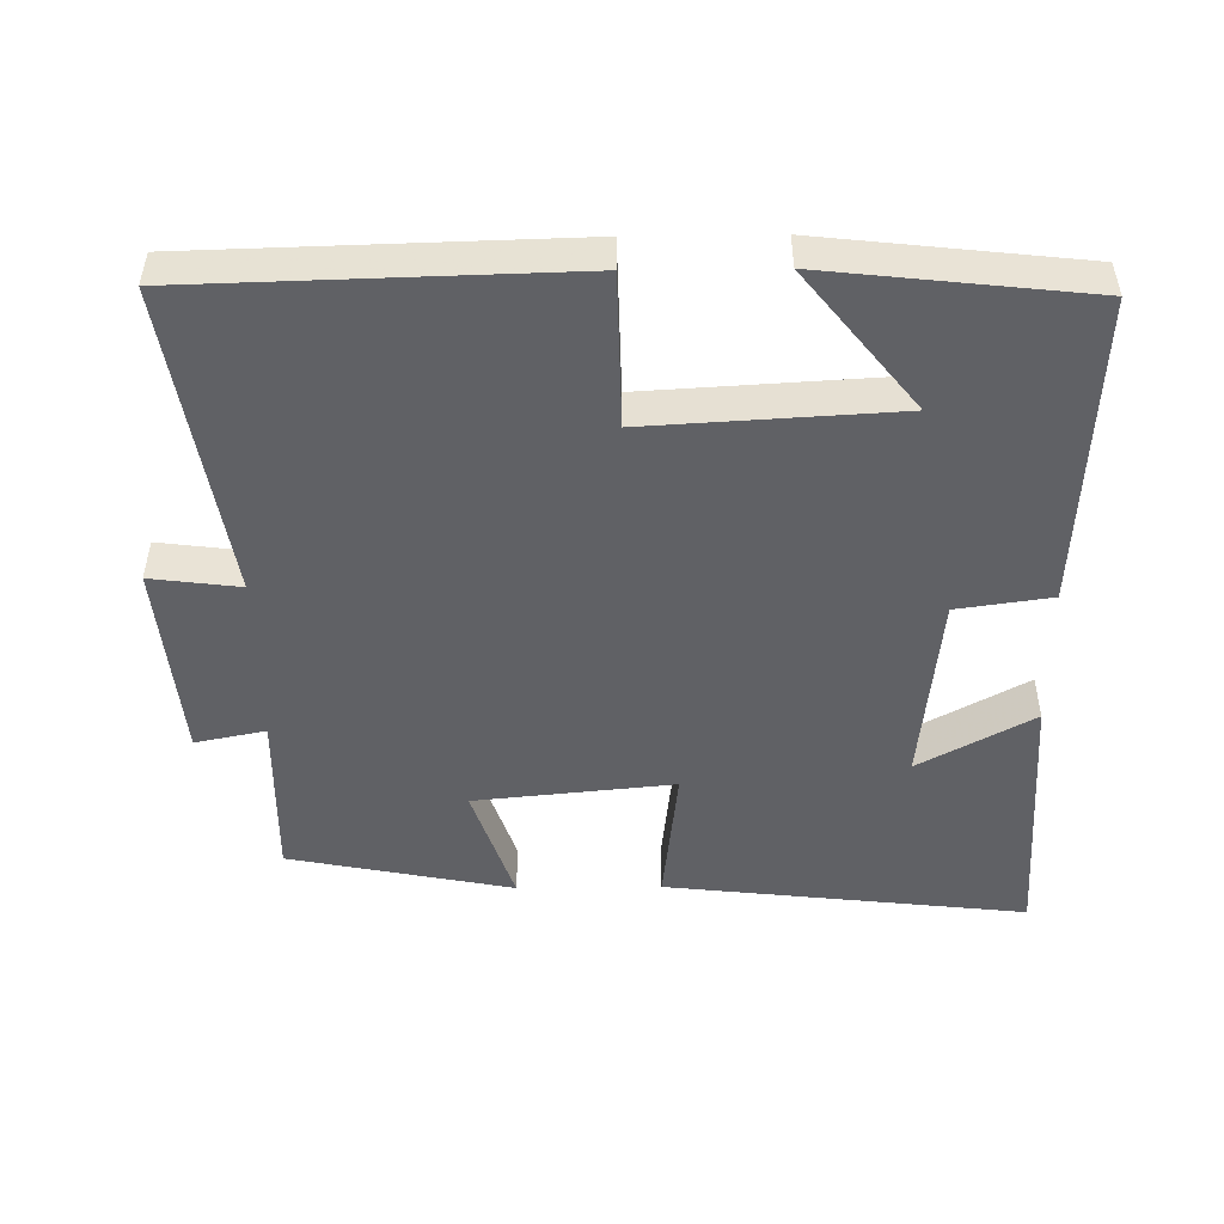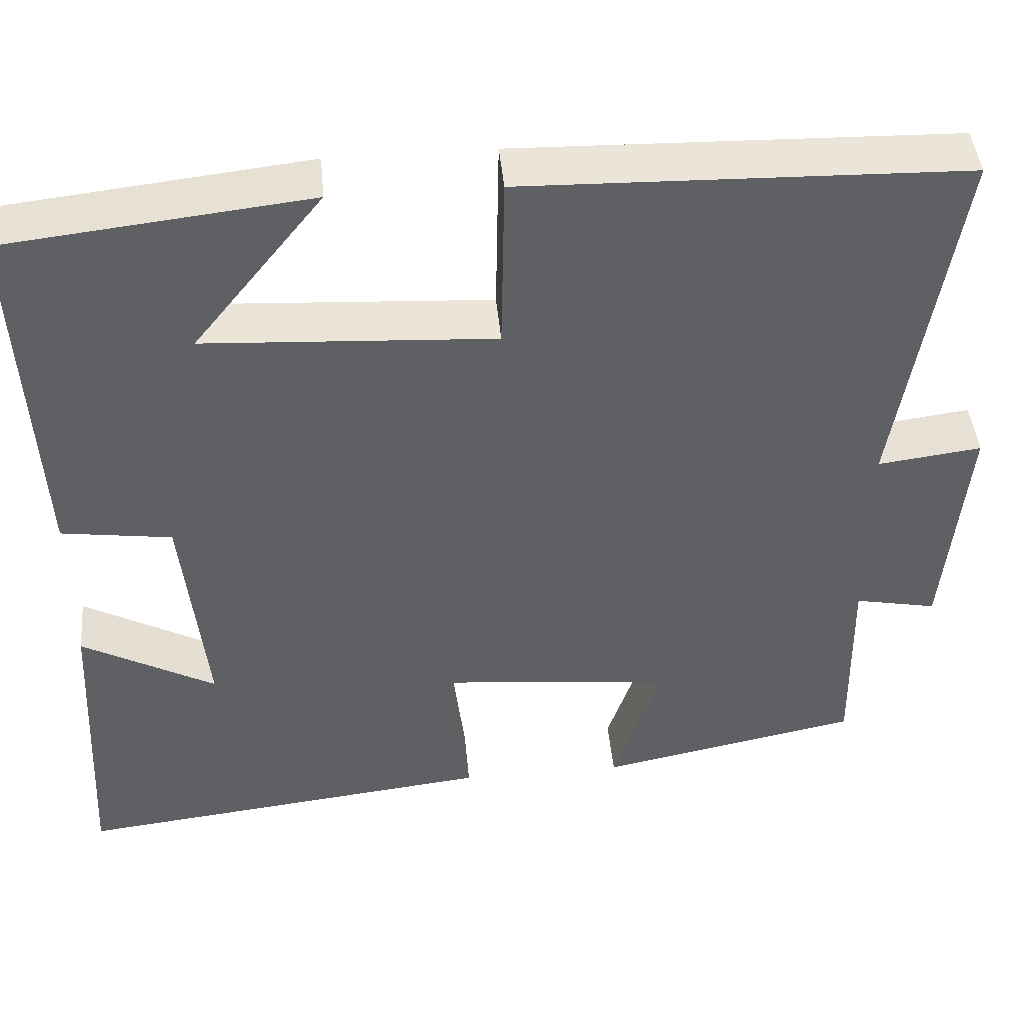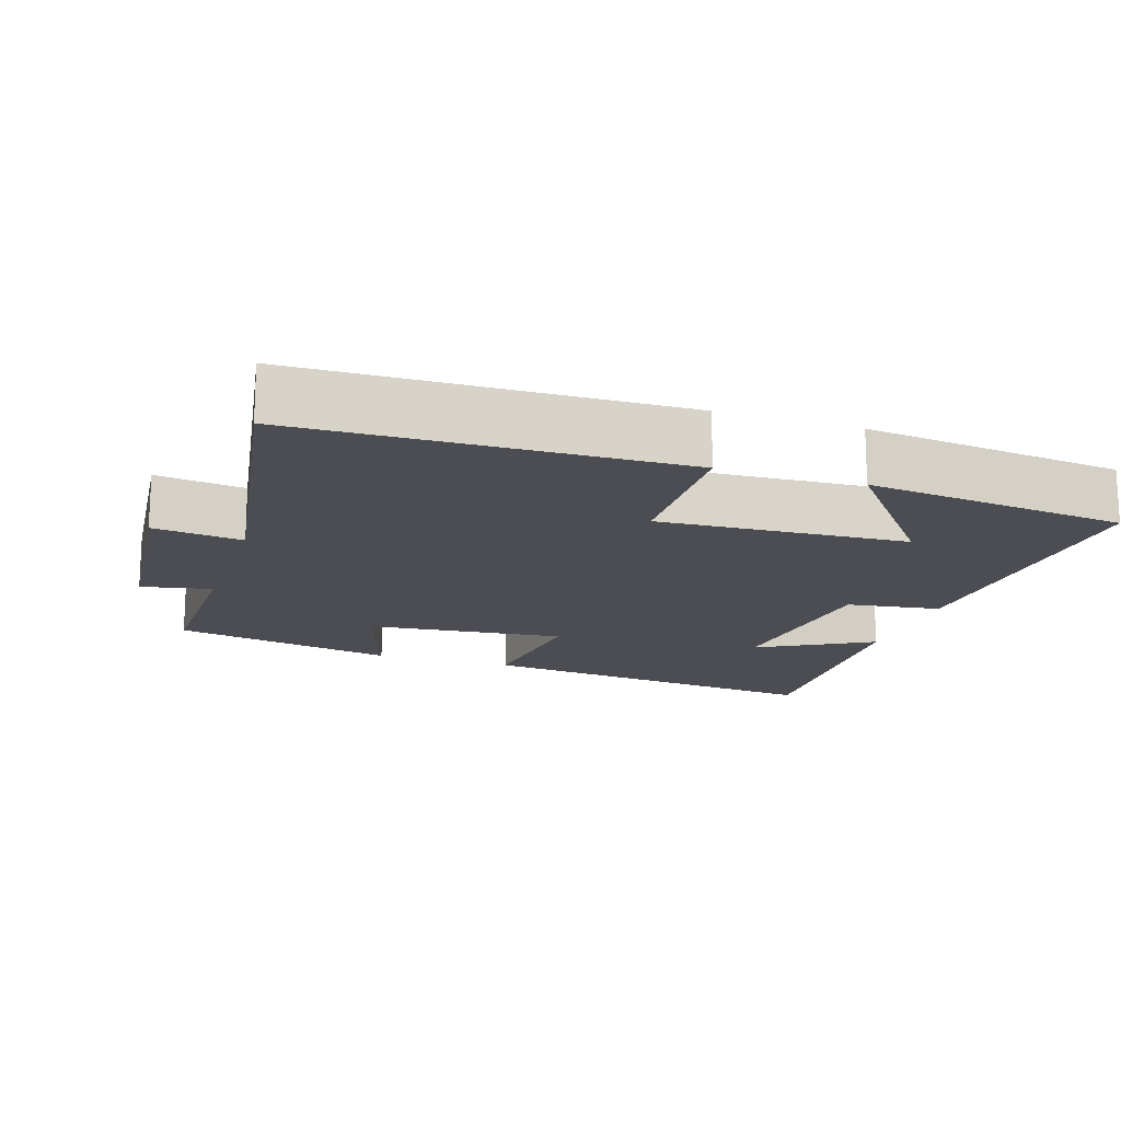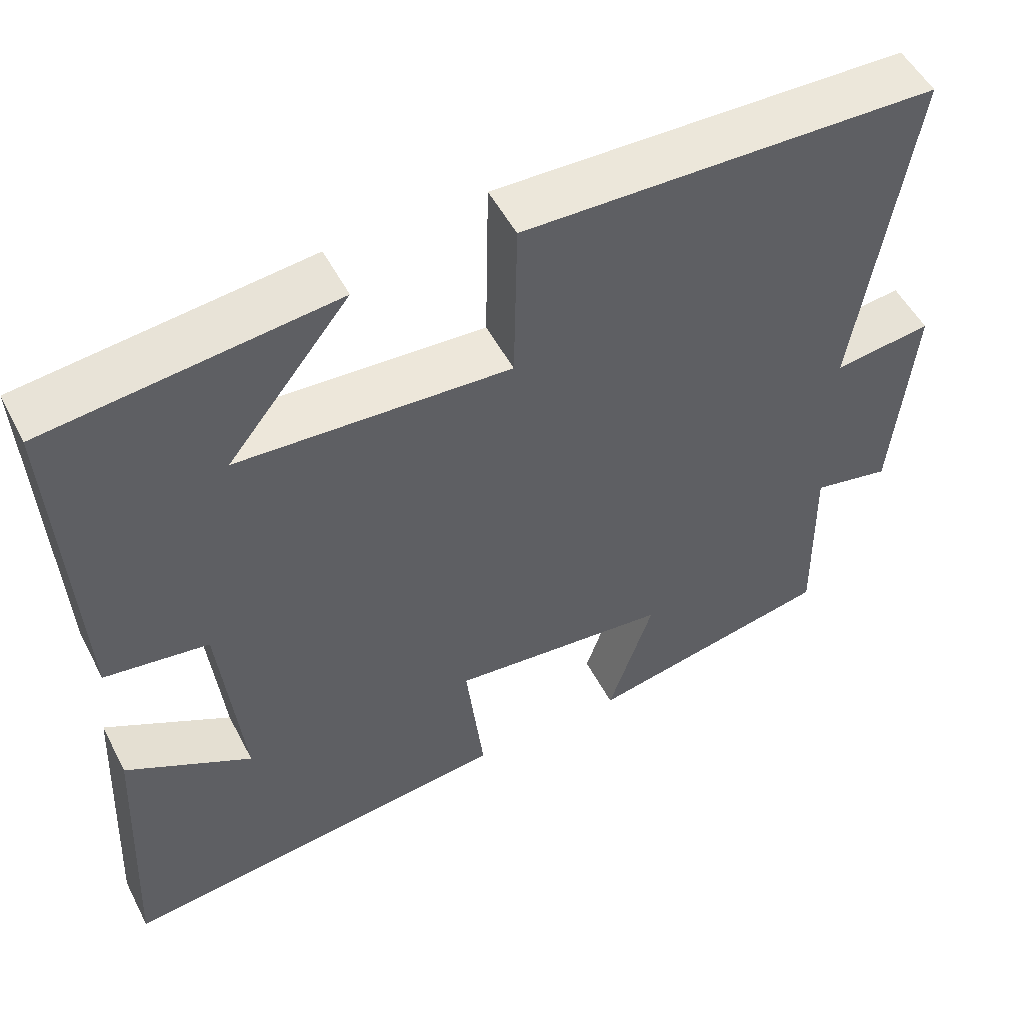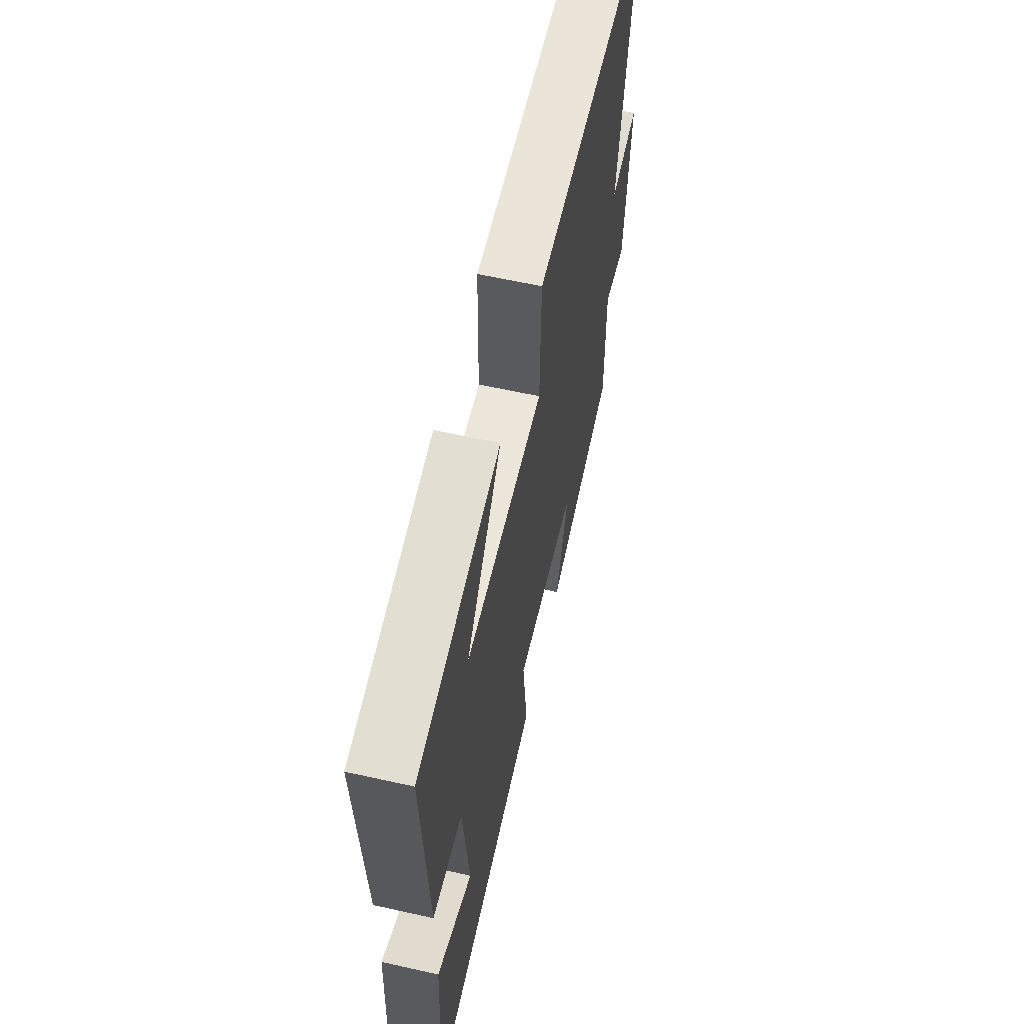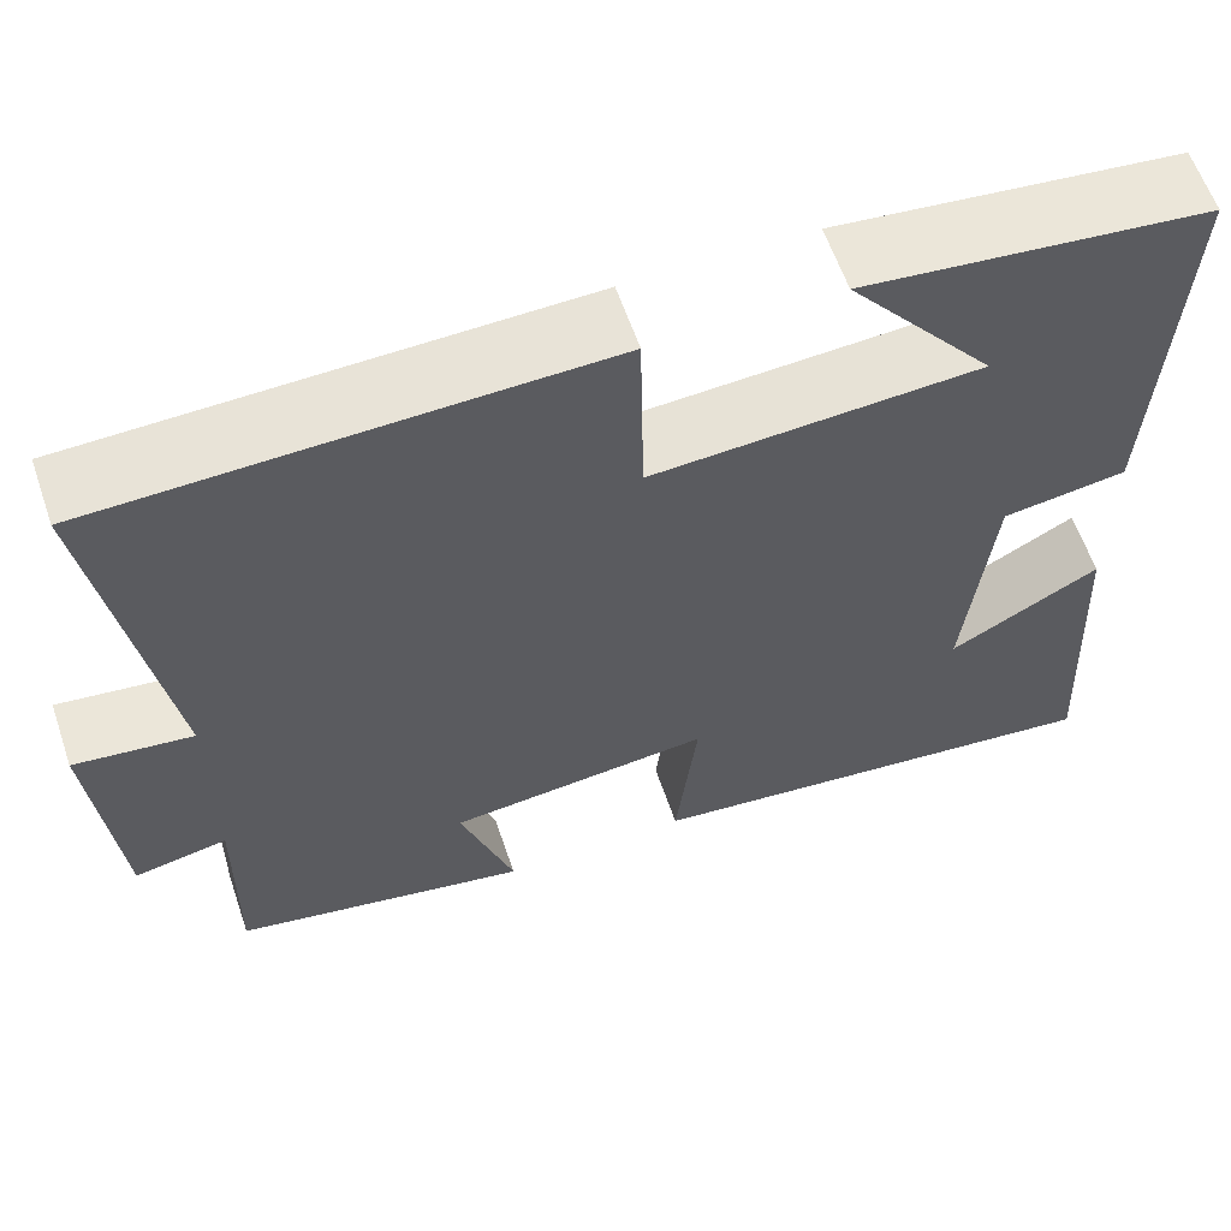
<metadata>
{"format":"obj","ext":"obj","renderer":"f3d","projection":"perspective","resolution":1024,"background":"white","views":[{"elev":-49.1,"azim":0.7,"up":"+Y"},{"elev":44.5,"azim":174.7,"up":"+Z"},{"elev":-16.3,"azim":-18.1,"up":"+Y"},{"elev":52.0,"azim":153.0,"up":"+Z"},{"elev":61.3,"azim":102.8,"up":"+Z"},{"elev":60.7,"azim":-18.9,"up":"+Z"}]}
</metadata>
<code>
v -0.57 0.07 0.486
v -0.04 0.07 0.5
v -0.036 0.07 0.285
v 0.312 0.07 0.305
v 0.156 0.07 0.5
v 0.522 0.07 0.459
v 0.5 0.07 0.019
v 0.367 0.07 0
v 0.339 0.07 -0.272
v 0.5 0.07 -0.183
v 0.519 0.07 -0.558
v 0.011 0.07 -0.5
v 0.034 0.07 -0.301
v -0.246 0.07 -0.329
v -0.189 0.07 -0.5
v -0.504 0.07 -0.437
v -0.5 0.07 -0.197
v -0.599 0.07 -0.217
v -0.625 0.07 0.063
v -0.5 0.07 0.047
v -0.57 0 0.486
v -0.04 0 0.5
v -0.036 0 0.285
v 0.312 0 0.305
v 0.156 0 0.5
v 0.522 0 0.459
v 0.5 0 0.019
v 0.367 0 0
v 0.339 0 -0.272
v 0.5 0 -0.183
v 0.519 0 -0.558
v 0.011 0 -0.5
v 0.034 0 -0.301
v -0.246 0 -0.329
v -0.189 0 -0.5
v -0.504 0 -0.437
v -0.5 0 -0.197
v -0.599 0 -0.217
v -0.625 0 0.063
v -0.5 0 0.047
f 17 18 19 20
f 14 15 16 17
f 13 14 17 20
f 11 12 13
f 9 10 11
f 9 11 13 20
f 6 7 8
f 4 5 6
f 4 6 8
f 3 4 8 9
f 1 2 3
f 1 3 9 20
f 40 39 38 37
f 37 36 35 34
f 40 37 34 33
f 33 32 31
f 31 30 29
f 40 33 31 29
f 28 27 26
f 26 25 24
f 28 26 24
f 29 28 24 23
f 23 22 21
f 40 29 23 21
f 1 21 22 2
f 2 22 23 3
f 3 23 24 4
f 4 24 25 5
f 5 25 26 6
f 6 26 27 7
f 7 27 28 8
f 8 28 29 9
f 9 29 30 10
f 10 30 31 11
f 11 31 32 12
f 12 32 33 13
f 13 33 34 14
f 14 34 35 15
f 15 35 36 16
f 16 36 37 17
f 17 37 38 18
f 18 38 39 19
f 19 39 40 20
f 20 40 21 1

</code>
